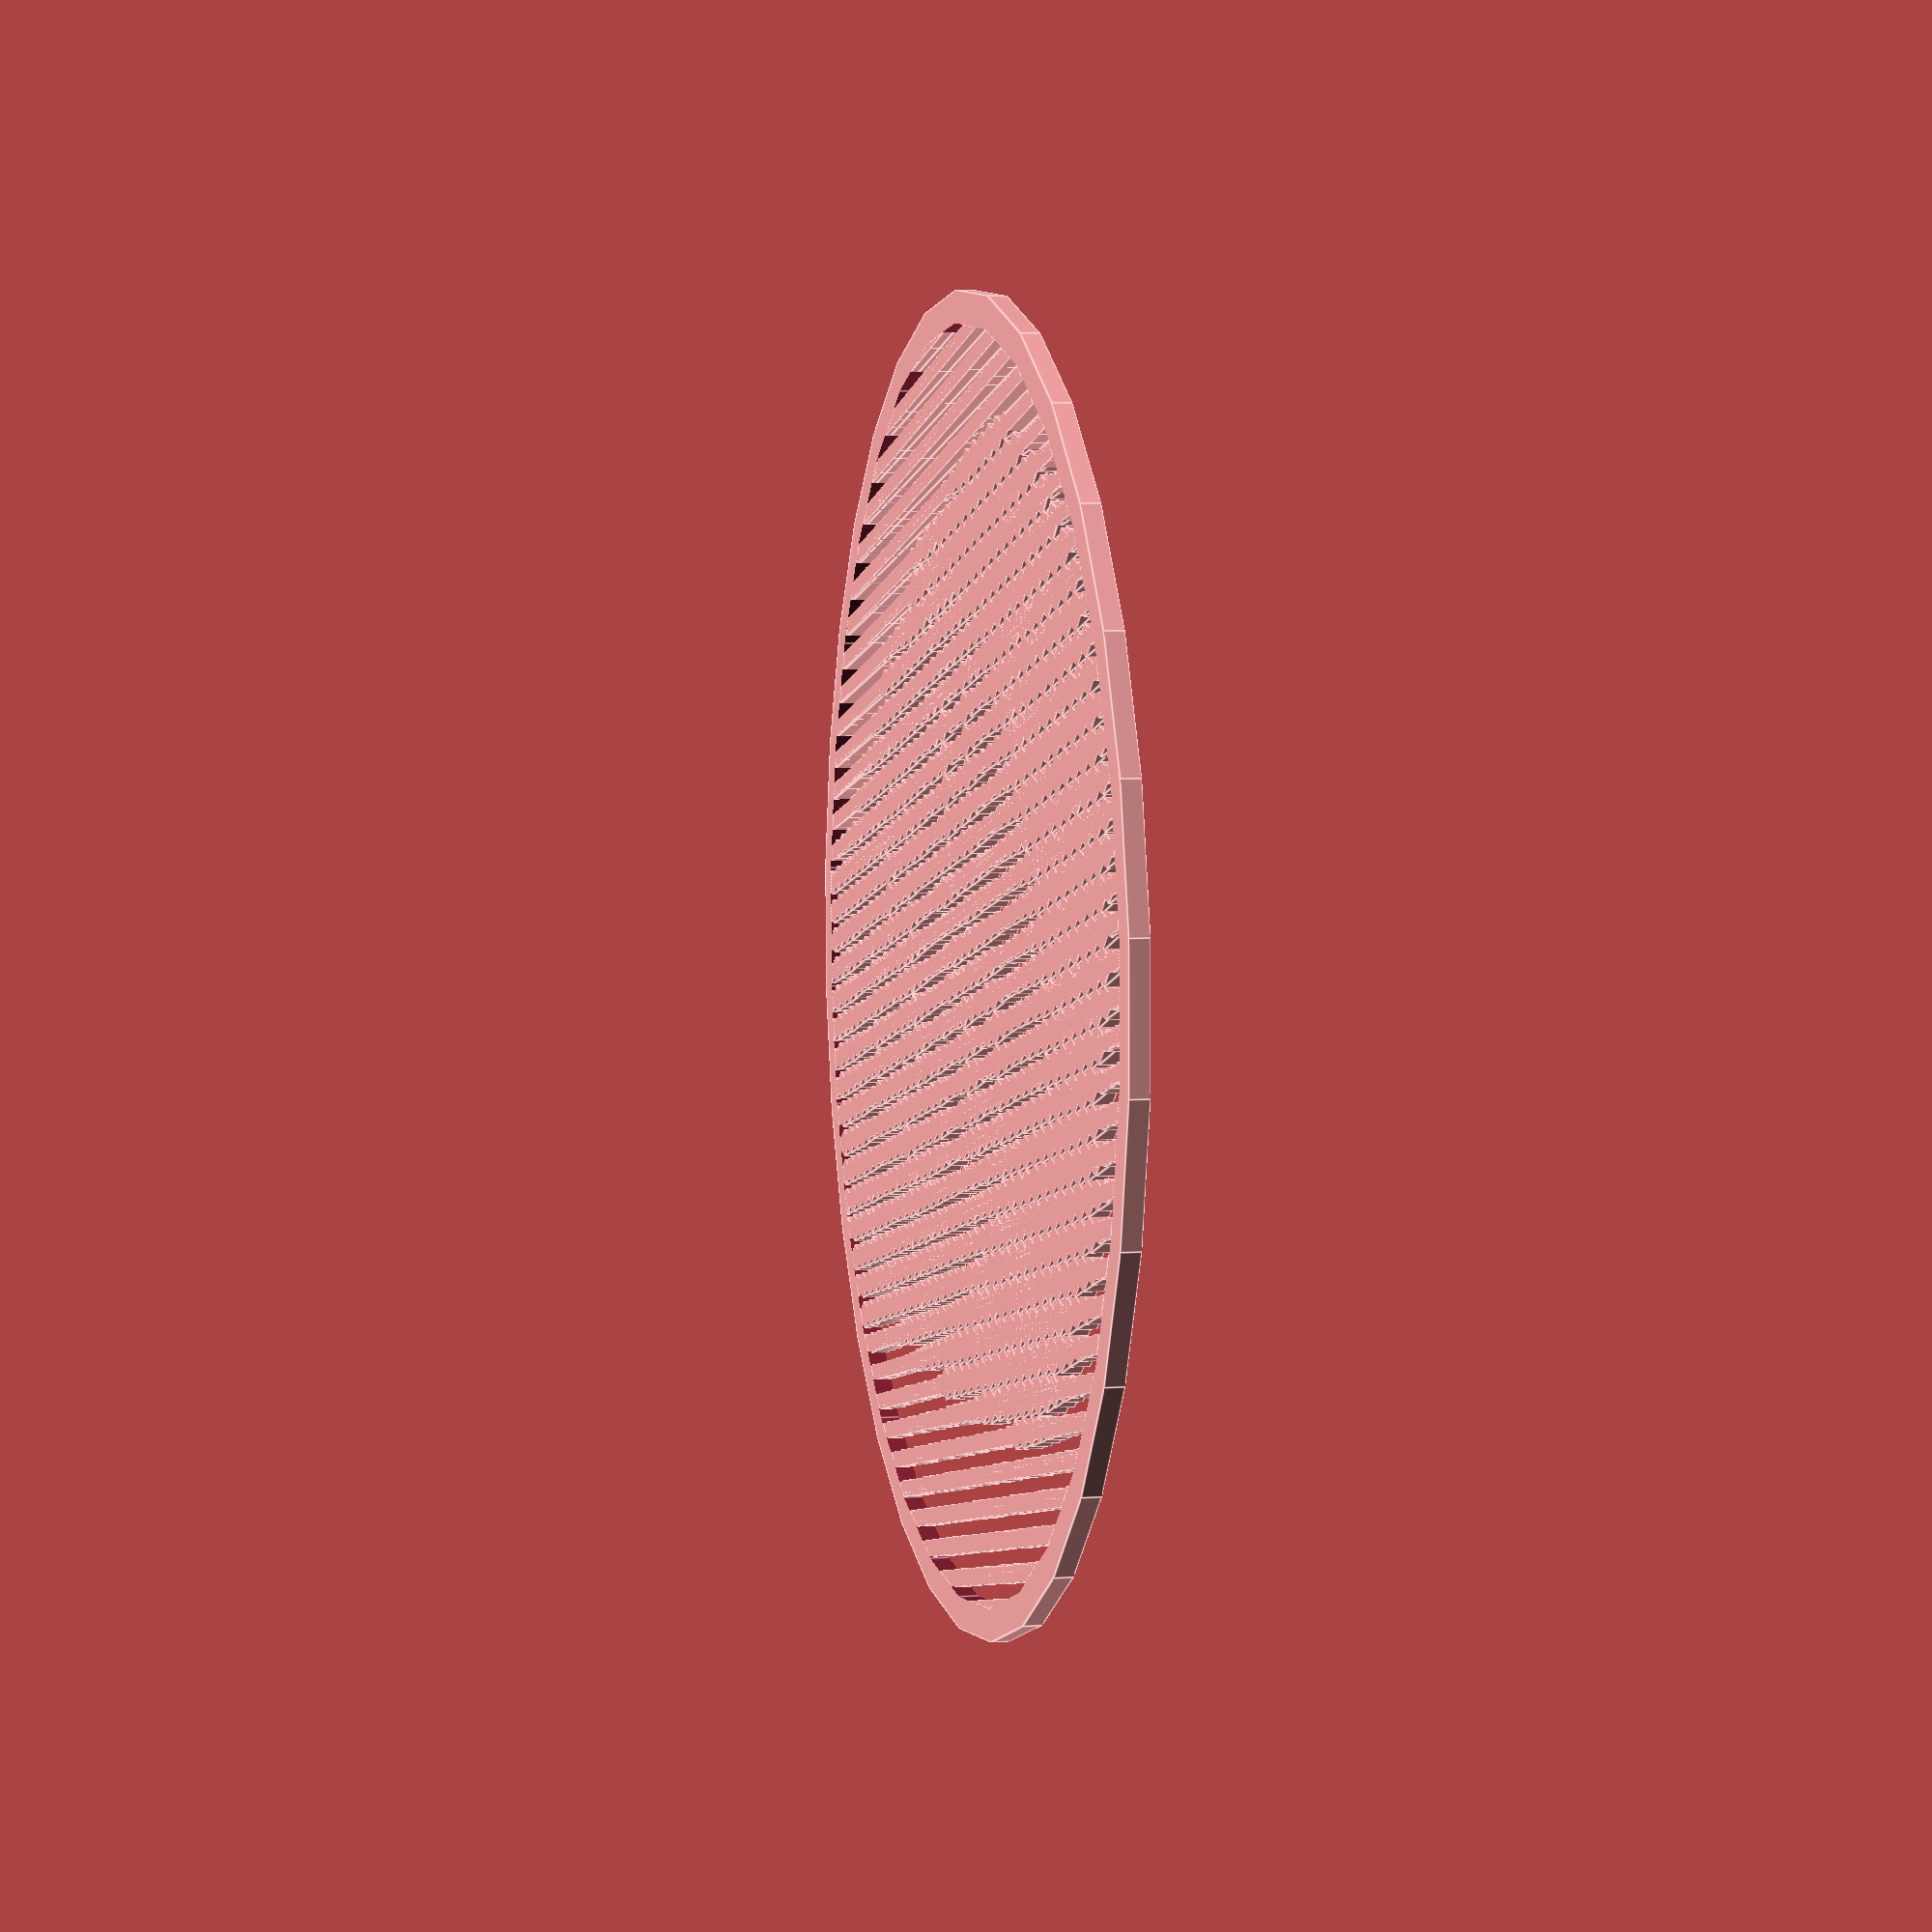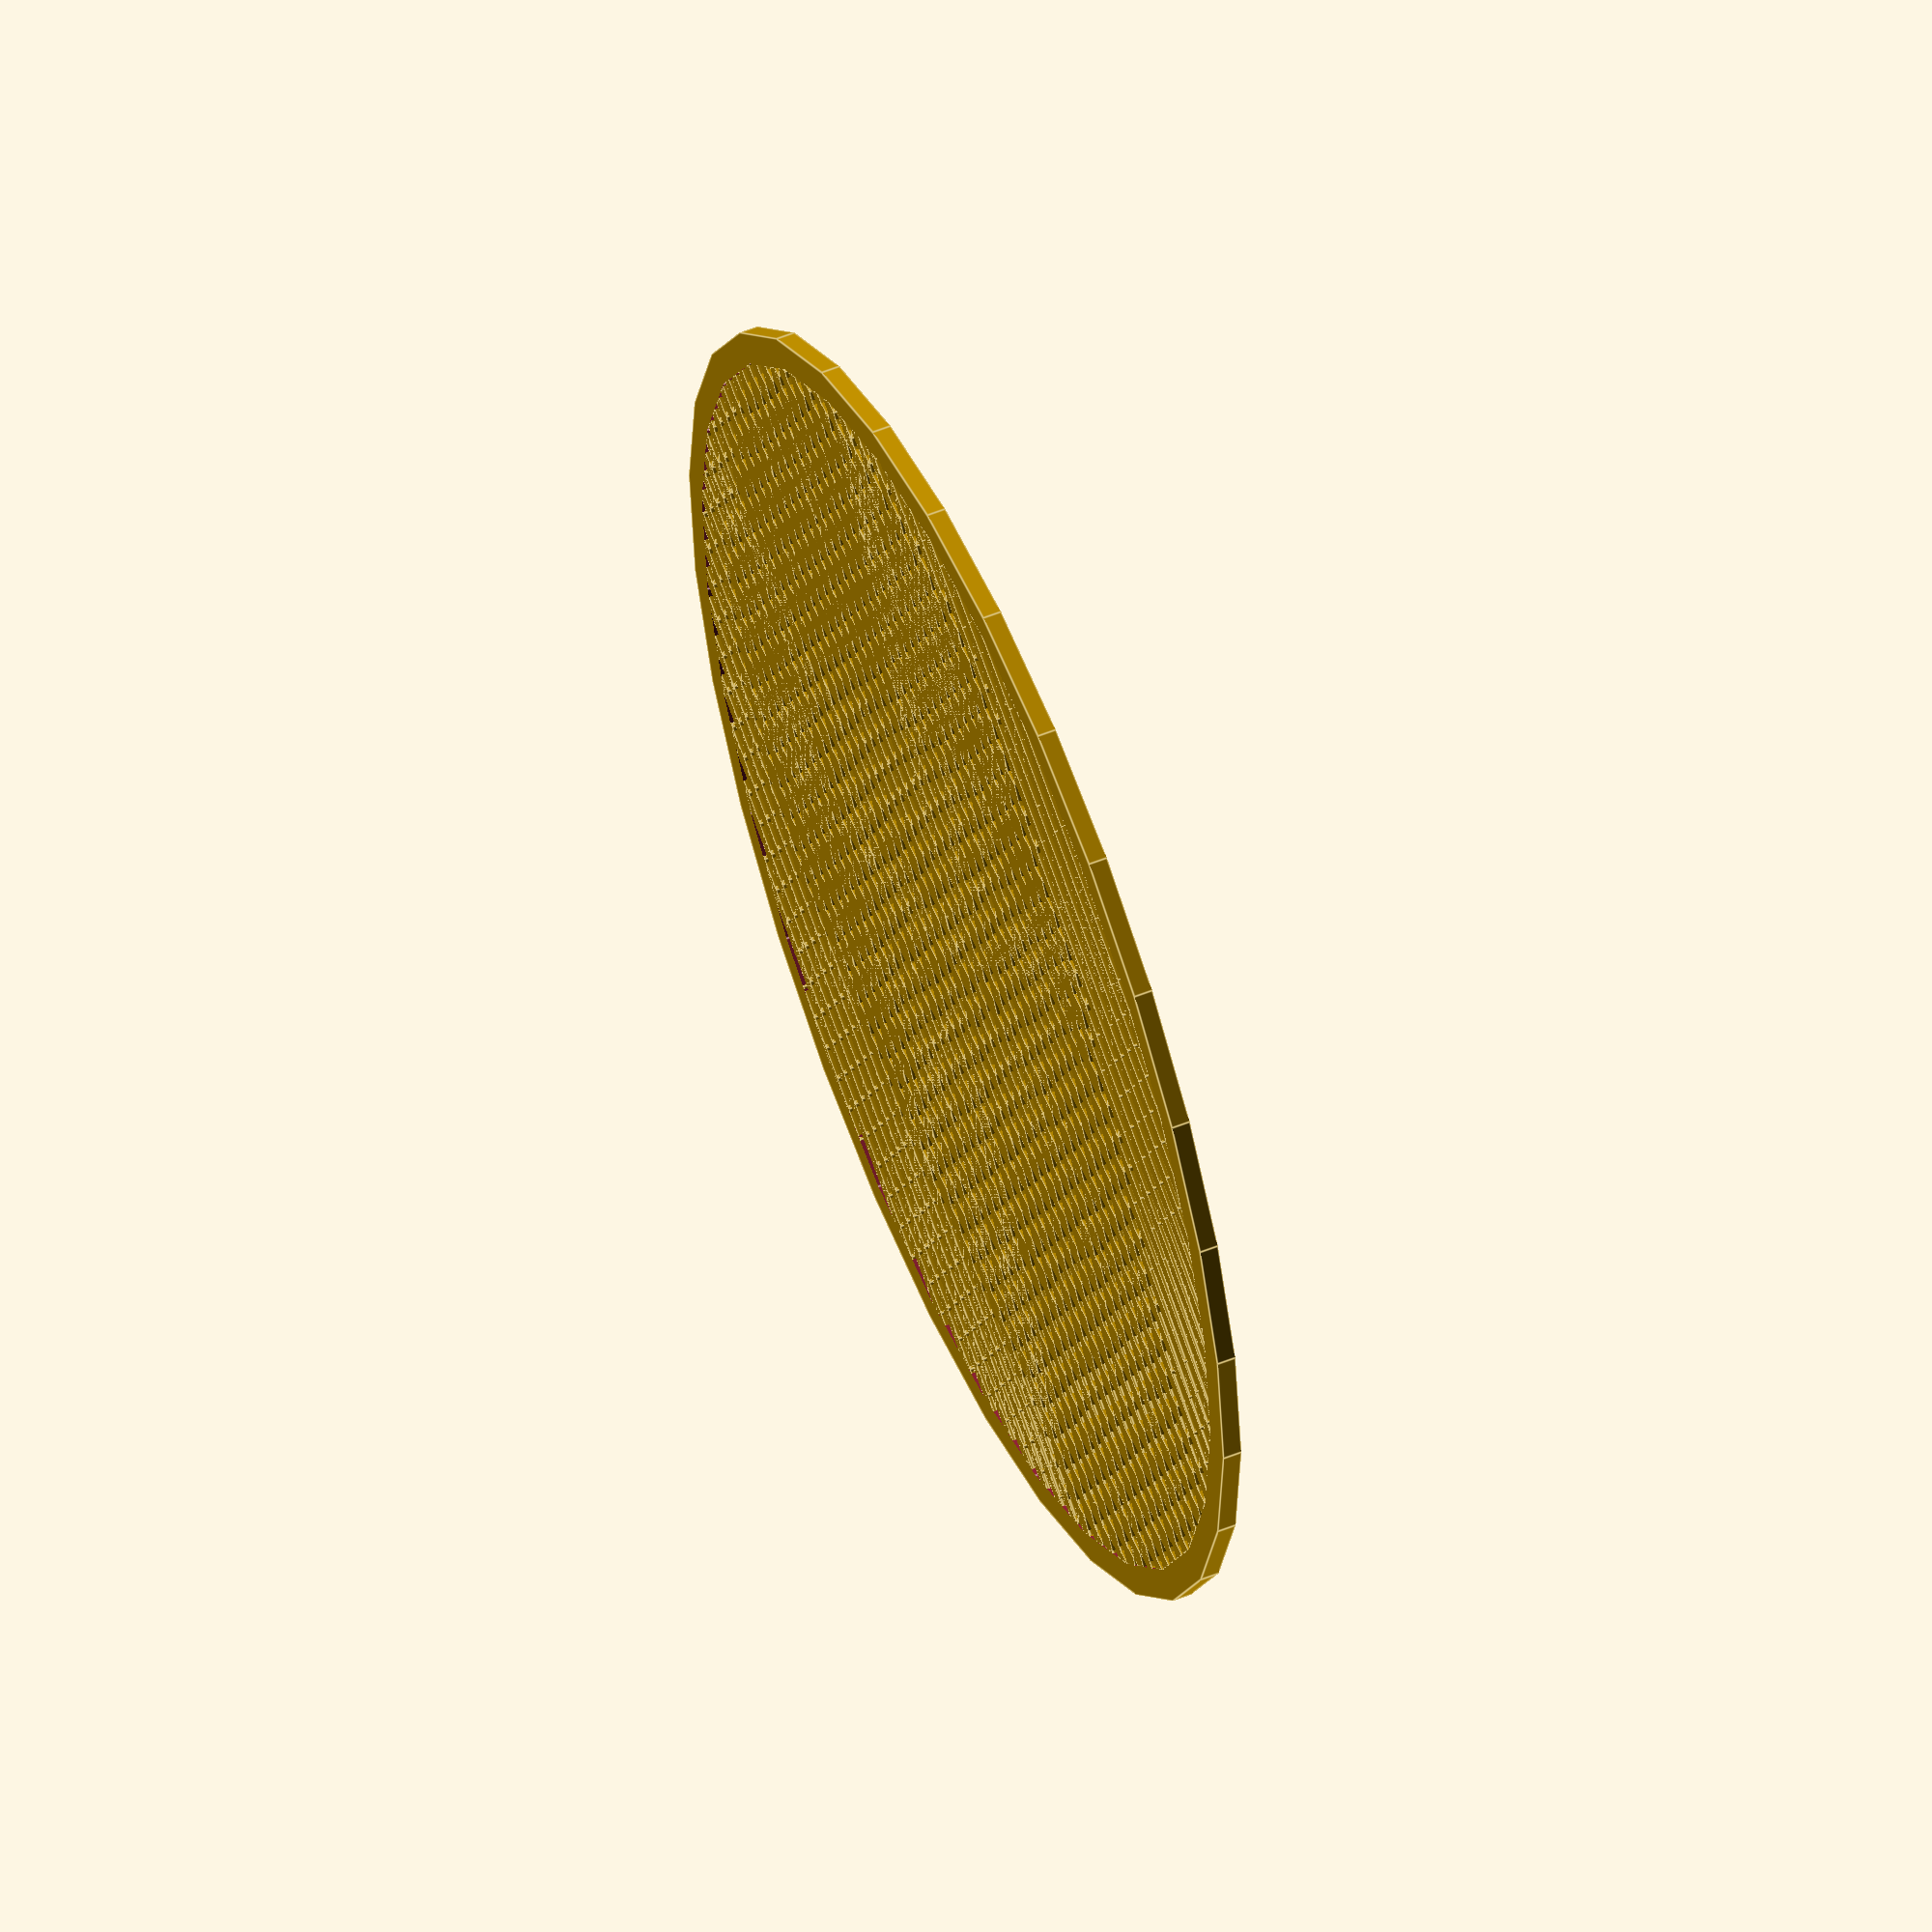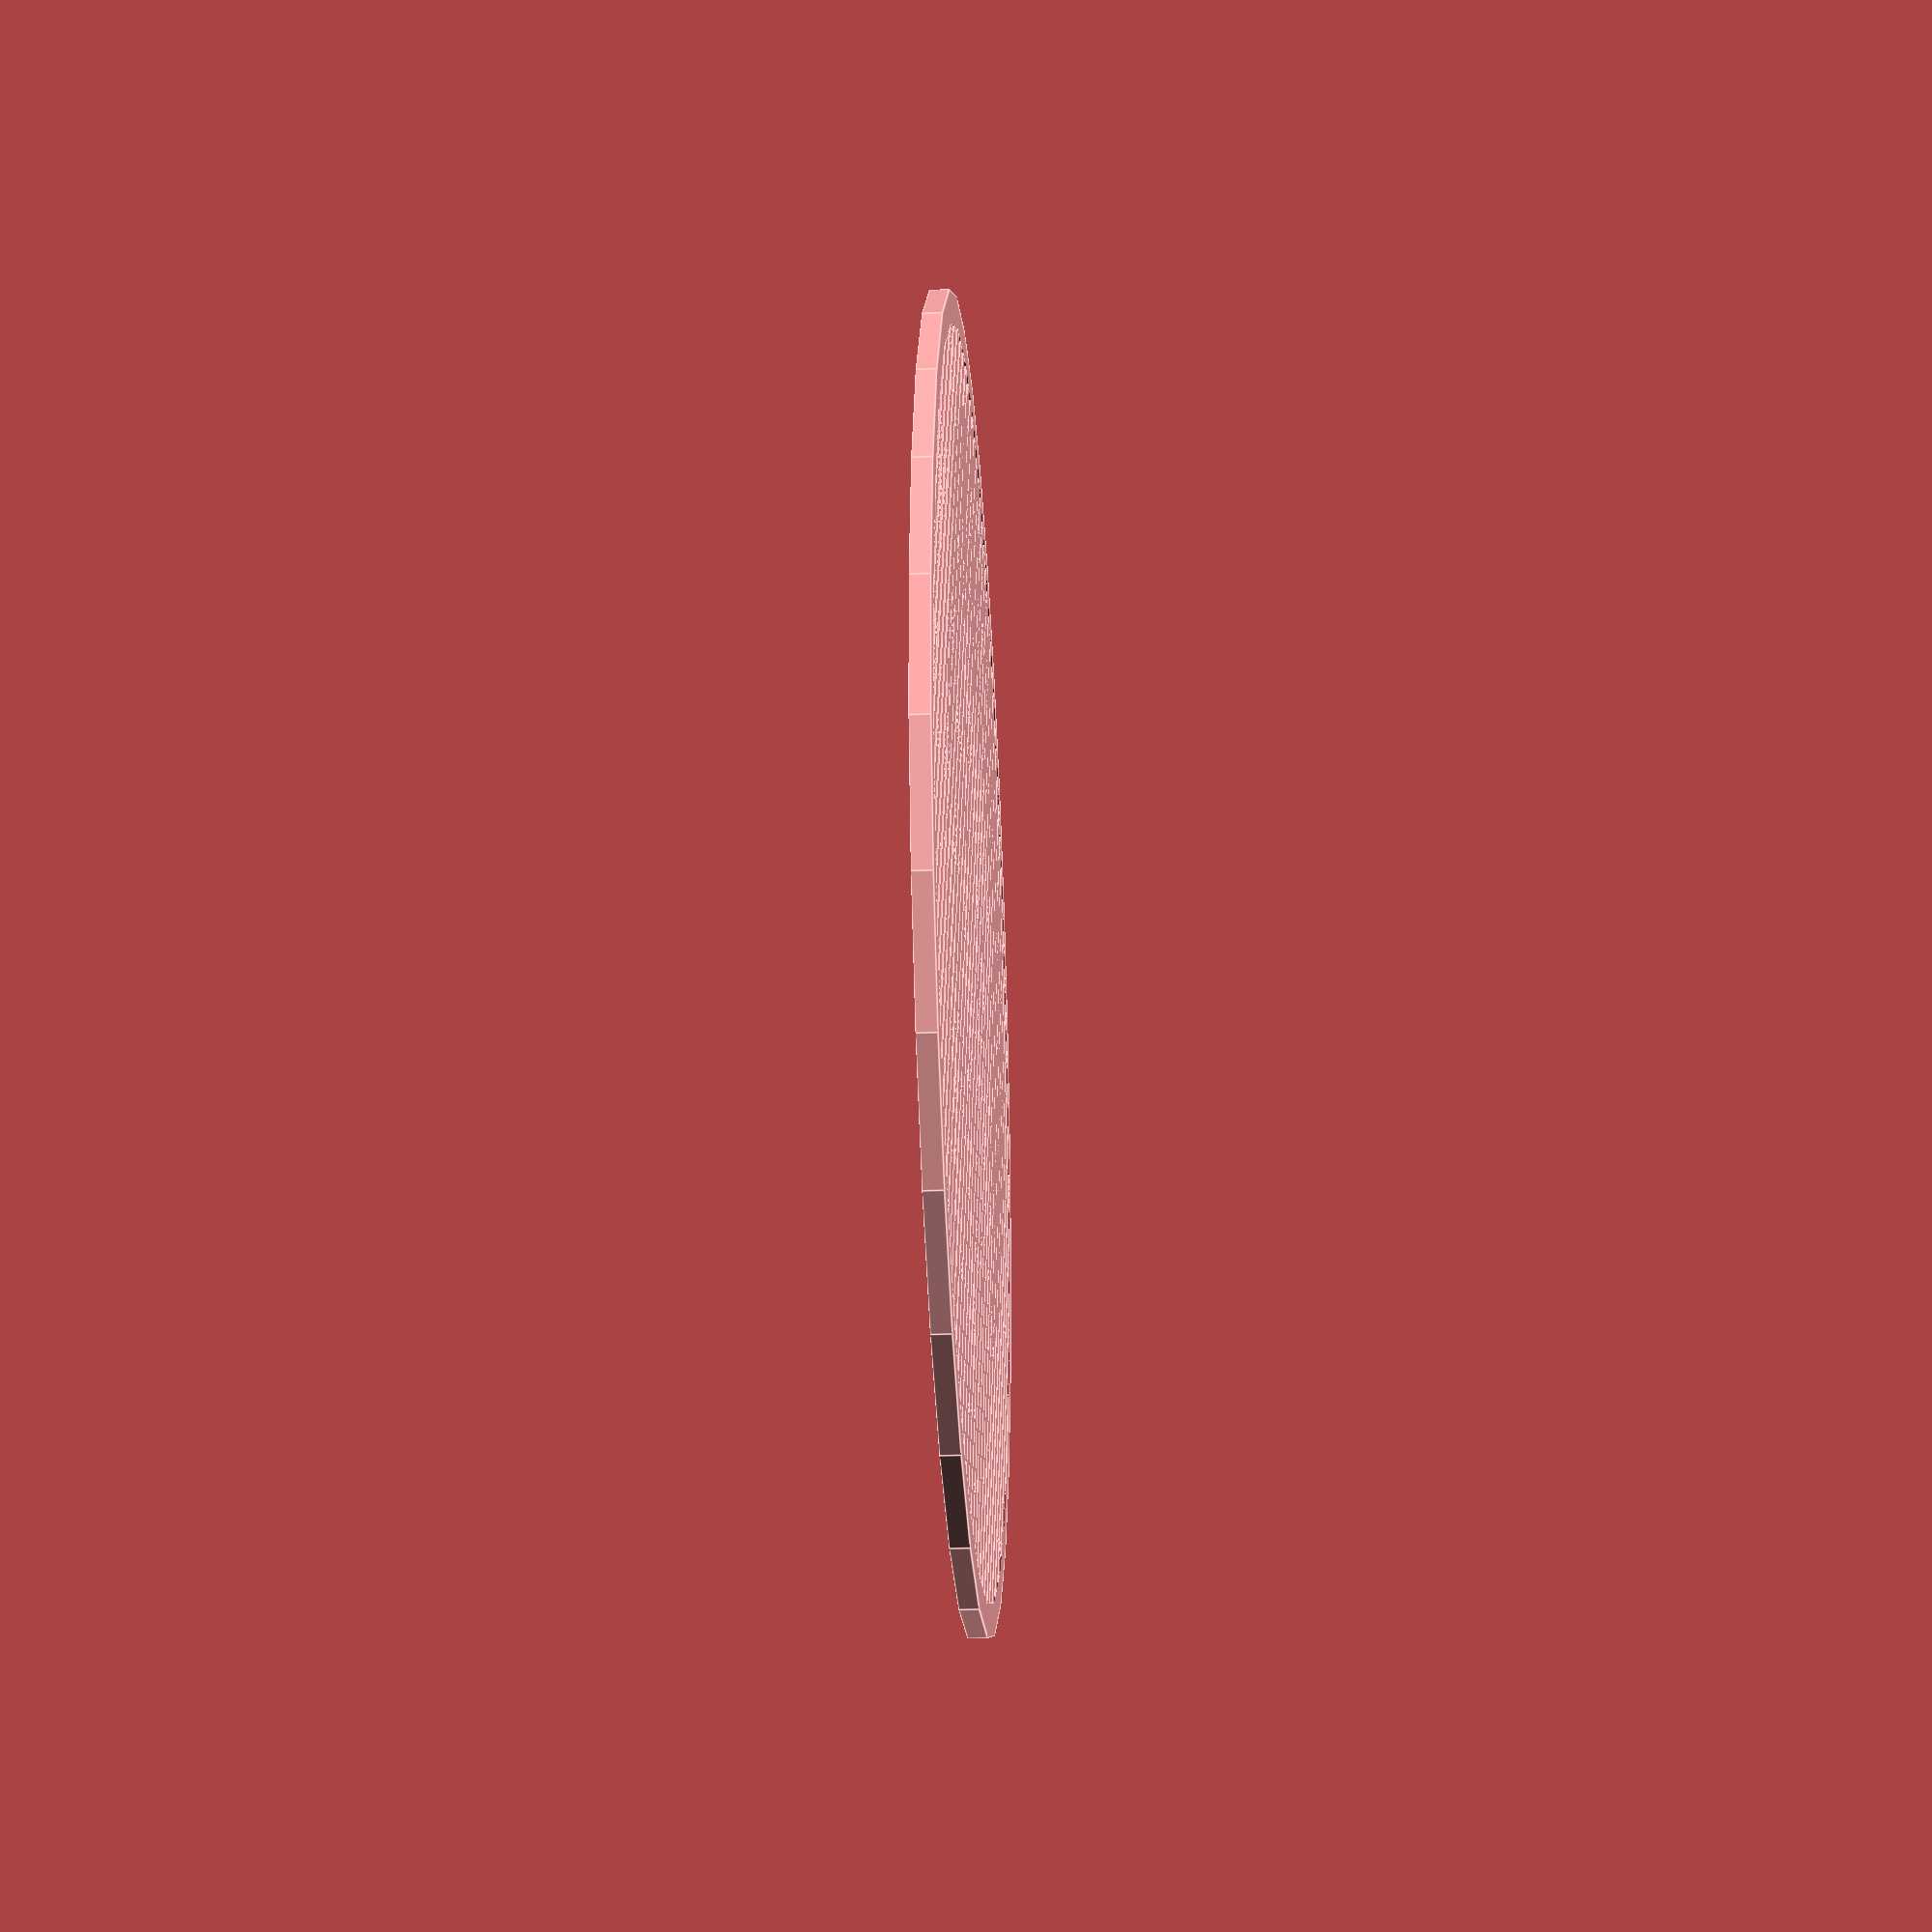
<openscad>
// Customizable Pixel Beads Photo Panel
// preview[view:south, tilt:top];

/* [Image] */

// Picture is reduced to 40x40. You may wish to crop and resize it manually before uploading. Check "Invert Colors".
picture = [0.157,0.157,0.176,0.165,0.161,0.173,0.176,0.173,0.161,0.161,0.165,0.184,0.176,0.176,0.161,0.165,0.129,0.145,0.145,0.106,0.157,0.161,0.173,0.169,0.149,0.161,0.165,0.169,0.161,0.176,0.200,0.188,0.184,0.184,0.180,0.180,0.192,0.200,0.200,0.196,0.161,0.161,0.141,0.180,0.157,0.145,0.165,0.145,0.157,0.125,0.153,0.184,0.129,0.137,0.224,0.353,0.557,0.596,0.671,0.655,0.525,0.263,0.157,0.180,0.149,0.180,0.141,0.169,0.165,0.165,0.169,0.173,0.173,0.188,0.188,0.192,0.192,0.180,0.176,0.200,0.020,0.059,0.027,0.024,0.000,0.012,0.051,0.137,0.141,0.176,0.098,0.114,0.322,0.655,0.859,0.914,0.945,0.933,0.973,0.976,1.000,0.996,0.890,0.573,0.188,0.165,0.212,0.212,0.153,0.149,0.176,0.165,0.153,0.169,0.165,0.173,0.184,0.165,0.161,0.196,0.012,0.004,0.000,0.000,0.008,0.008,0.000,0.125,0.141,0.075,0.239,0.702,0.910,0.804,0.894,0.929,0.957,0.976,0.961,0.922,0.914,0.914,0.941,0.980,0.871,0.251,0.239,0.224,0.157,0.176,0.145,0.141,0.149,0.165,0.145,0.145,0.173,0.169,0.157,0.176,0.016,0.000,0.000,0.008,0.012,0.000,0.000,0.098,0.075,0.318,0.965,0.922,0.894,0.863,0.831,0.937,0.886,0.894,0.925,0.957,0.957,0.973,0.961,0.906,0.953,0.835,0.698,0.678,0.549,0.243,0.133,0.176,0.141,0.165,0.157,0.145,0.161,0.169,0.157,0.153,0.004,0.000,0.008,0.020,0.000,0.000,0.043,0.039,0.337,0.973,0.937,0.925,0.882,0.914,0.894,0.812,0.855,0.945,0.929,0.922,0.941,0.914,0.882,0.961,0.929,0.976,0.945,0.882,0.792,0.725,0.369,0.129,0.122,0.137,0.157,0.153,0.145,0.157,0.161,0.153,0.004,0.016,0.000,0.000,0.004,0.020,0.008,0.216,0.992,0.941,0.929,0.863,0.882,0.843,0.867,0.910,0.957,0.969,0.961,0.953,0.906,0.937,0.945,0.933,0.945,0.973,0.945,0.941,0.886,0.878,0.694,0.412,0.173,0.125,0.129,0.149,0.137,0.141,0.157,0.145,0.008,0.008,0.000,0.000,0.012,0.008,0.012,0.847,0.937,0.937,0.941,0.949,0.925,0.937,0.847,0.812,0.827,0.839,0.859,0.914,0.898,0.937,0.929,0.906,0.890,0.914,0.965,0.980,0.886,0.831,0.941,0.635,0.286,0.157,0.118,0.149,0.141,0.141,0.149,0.122,0.000,0.000,0.000,0.004,0.004,0.020,0.357,0.992,0.933,0.945,0.937,0.957,0.965,0.961,0.976,0.961,0.945,0.933,0.929,0.922,0.898,0.843,0.792,0.765,0.737,0.776,0.914,0.984,1.000,0.824,0.878,0.922,0.557,0.169,0.114,0.141,0.122,0.137,0.145,0.137,0.000,0.027,0.000,0.004,0.024,0.008,0.902,0.965,0.965,0.969,0.957,0.969,0.973,0.949,0.937,0.906,0.902,0.890,0.855,0.824,0.761,0.725,0.698,0.686,0.686,0.706,0.863,0.925,0.961,0.871,0.906,0.949,0.902,0.353,0.122,0.145,0.145,0.122,0.125,0.125,0.000,0.000,0.020,0.012,0.004,0.502,1.000,0.969,0.929,0.941,0.933,0.965,0.980,0.965,0.949,0.910,0.878,0.812,0.698,0.643,0.569,0.592,0.584,0.580,0.604,0.635,0.820,0.914,0.945,0.914,0.898,0.914,0.984,0.627,0.149,0.118,0.129,0.118,0.141,0.129,0.000,0.000,0.012,0.016,0.024,0.945,0.945,0.961,0.929,0.937,0.941,0.957,0.953,0.910,0.878,0.831,0.686,0.620,0.510,0.471,0.392,0.463,0.514,0.565,0.600,0.635,0.780,0.890,0.918,0.925,0.929,0.949,0.937,0.933,0.259,0.110,0.122,0.118,0.133,0.122,0.004,0.027,0.000,0.008,0.106,0.973,0.973,0.941,0.933,0.957,0.953,0.945,0.890,0.796,0.718,0.659,0.545,0.459,0.365,0.376,0.333,0.416,0.467,0.514,0.549,0.612,0.729,0.878,0.910,0.910,0.945,0.961,0.941,1.000,0.388,0.094,0.137,0.114,0.114,0.129,0.004,0.000,0.000,0.004,0.165,0.973,0.925,0.937,0.933,0.949,0.925,0.886,0.788,0.655,0.553,0.475,0.420,0.337,0.271,0.286,0.259,0.345,0.420,0.463,0.525,0.612,0.710,0.863,0.929,0.914,0.941,0.941,0.949,0.969,0.553,0.094,0.129,0.129,0.122,0.125,0.000,0.000,0.024,0.000,0.196,0.957,0.945,0.929,0.969,0.937,0.843,0.741,0.620,0.486,0.404,0.341,0.247,0.243,0.271,0.286,0.267,0.376,0.529,0.592,0.631,0.675,0.714,0.784,0.898,0.933,0.961,0.984,0.969,0.973,0.631,0.118,0.125,0.133,0.122,0.110,0.004,0.000,0.000,0.016,0.016,0.933,0.953,0.941,0.961,0.878,0.725,0.592,0.467,0.376,0.337,0.310,0.345,0.325,0.373,0.435,0.529,0.686,0.780,0.741,0.647,0.663,0.694,0.710,0.859,0.937,0.925,0.949,0.953,0.969,0.510,0.086,0.118,0.110,0.102,0.125,0.004,0.016,0.000,0.004,0.008,0.753,0.953,0.961,0.992,0.710,0.624,0.616,0.549,0.506,0.549,0.439,0.420,0.443,0.396,0.533,0.612,0.702,0.565,0.475,0.541,0.561,0.592,0.682,0.796,0.980,0.941,0.949,0.937,0.965,0.180,0.067,0.125,0.125,0.102,0.125,0.004,0.004,0.000,0.027,0.000,0.412,0.957,0.961,0.941,0.678,0.651,0.624,0.757,0.757,0.741,0.655,0.545,0.514,0.541,0.569,0.639,0.533,0.322,0.306,0.482,0.514,0.631,0.592,0.753,0.902,0.945,0.949,0.949,0.808,0.055,0.122,0.086,0.086,0.133,0.098,0.004,0.016,0.024,0.000,0.016,0.255,0.941,0.992,0.878,0.620,0.616,0.525,0.384,0.380,0.478,0.624,0.624,0.518,0.584,0.596,0.616,0.545,0.608,0.671,0.678,0.694,0.420,0.522,0.627,0.694,1.000,0.937,0.957,0.843,0.051,0.114,0.098,0.106,0.133,0.098,0.020,0.004,0.000,0.012,0.000,0.000,0.941,0.996,0.898,0.529,0.522,0.424,0.373,0.353,0.486,0.565,0.498,0.498,0.380,0.510,0.541,0.749,0.690,0.769,0.639,0.651,0.514,0.541,0.518,0.733,0.965,0.918,0.835,0.780,0.082,0.075,0.114,0.114,0.086,0.098,0.000,0.000,0.008,0.000,0.020,0.024,0.898,0.969,0.918,0.635,0.506,0.631,0.749,0.902,0.820,0.773,0.506,0.671,0.424,0.682,0.580,0.451,0.525,0.533,0.588,0.529,0.427,0.475,0.522,0.608,0.957,0.855,0.706,0.475,0.059,0.098,0.118,0.098,0.094,0.106,0.000,0.020,0.000,0.016,0.000,0.000,0.886,0.769,0.722,0.478,0.518,0.561,0.565,0.529,0.537,0.482,0.518,0.749,0.325,0.490,0.616,0.329,0.384,0.384,0.341,0.239,0.306,0.424,0.482,0.475,0.796,0.906,0.718,0.306,0.063,0.098,0.110,0.102,0.110,0.110,0.000,0.000,0.000,0.004,0.000,0.000,0.604,0.996,0.961,0.486,0.459,0.561,0.569,0.588,0.522,0.392,0.510,0.557,0.329,0.325,0.392,0.541,0.451,0.427,0.416,0.416,0.463,0.510,0.467,0.522,0.678,0.910,0.749,0.290,0.082,0.059,0.086,0.098,0.094,0.090,0.004,0.031,0.016,0.004,0.004,0.004,0.251,0.969,0.988,0.498,0.447,0.333,0.373,0.396,0.443,0.447,0.498,0.345,0.278,0.302,0.416,0.408,0.608,0.643,0.620,0.588,0.482,0.545,0.561,0.561,0.584,0.784,0.733,0.251,0.086,0.098,0.102,0.102,0.114,0.094,0.055,0.043,0.047,0.035,0.027,0.000,0.059,0.282,1.000,0.498,0.451,0.475,0.478,0.494,0.588,0.659,0.475,0.380,0.396,0.349,0.490,0.380,0.502,0.631,0.647,0.608,0.569,0.553,0.557,0.600,0.553,0.639,0.729,0.224,0.082,0.114,0.075,0.098,0.086,0.094,0.047,0.039,0.055,0.063,0.063,0.051,0.024,0.027,0.753,0.537,0.502,0.533,0.557,0.580,0.612,0.682,0.467,0.471,0.518,0.533,0.553,0.655,0.678,0.569,0.573,0.686,0.624,0.565,0.592,0.612,0.549,0.588,0.290,0.102,0.098,0.106,0.078,0.098,0.086,0.098,0.067,0.047,0.047,0.047,0.024,0.055,0.063,0.000,0.498,0.588,0.459,0.545,0.620,0.624,0.702,0.580,0.663,0.733,0.733,0.659,0.741,0.714,0.659,0.604,0.588,0.635,0.647,0.604,0.604,0.624,0.573,0.522,0.035,0.063,0.090,0.082,0.094,0.110,0.082,0.094,0.035,0.035,0.039,0.067,0.035,0.031,0.071,0.012,0.259,0.584,0.545,0.584,0.592,0.675,0.616,0.553,0.565,0.600,0.624,0.678,0.616,0.569,0.541,0.604,0.647,0.655,0.698,0.541,0.557,0.600,0.565,0.478,0.051,0.106,0.086,0.075,0.106,0.090,0.075,0.102,0.043,0.051,0.031,0.063,0.067,0.039,0.043,0.012,0.118,0.537,0.533,0.533,0.553,0.722,0.643,0.596,0.518,0.616,0.663,0.663,0.635,0.635,0.635,0.667,0.957,0.624,0.596,0.565,0.545,0.537,0.620,0.333,0.063,0.098,0.086,0.094,0.098,0.063,0.078,0.110,0.055,0.082,0.047,0.035,0.059,0.067,0.063,0.063,0.035,0.059,0.510,0.561,0.557,0.604,0.643,0.816,0.894,0.655,0.549,0.463,0.463,0.420,0.596,0.722,0.549,0.549,0.557,0.537,0.561,0.561,0.624,0.161,0.071,0.090,0.086,0.090,0.086,0.078,0.094,0.086,0.024,0.043,0.059,0.043,0.059,0.067,0.047,0.059,0.035,0.004,0.369,0.553,0.549,0.529,0.608,0.486,0.620,0.675,0.580,0.537,0.573,0.596,0.522,0.545,0.518,0.533,0.514,0.557,0.565,0.569,0.525,0.078,0.094,0.094,0.082,0.071,0.086,0.106,0.086,0.071,0.055,0.004,0.008,0.008,0.012,0.024,0.000,0.008,0.027,0.020,0.047,0.541,0.541,0.557,0.510,0.490,0.490,0.502,0.537,0.537,0.533,0.545,0.573,0.549,0.510,0.525,0.494,0.561,0.631,0.588,0.306,0.047,0.063,0.075,0.082,0.067,0.086,0.090,0.063,0.090,0.024,0.004,0.000,0.000,0.004,0.000,0.004,0.012,0.020,0.020,0.008,0.306,0.525,0.576,0.529,0.482,0.478,0.553,0.588,0.608,0.647,0.631,0.561,0.522,0.435,0.475,0.576,0.569,0.604,0.557,0.224,0.059,0.063,0.071,0.059,0.086,0.059,0.075,0.078,0.090,0.024,0.004,0.000,0.000,0.004,0.000,0.004,0.012,0.016,0.004,0.035,0.035,0.475,0.525,0.569,0.482,0.447,0.451,0.455,0.447,0.420,0.408,0.400,0.392,0.431,0.506,0.616,0.592,0.592,0.573,0.239,0.047,0.098,0.094,0.082,0.086,0.071,0.067,0.067,0.078,0.024,0.004,0.000,0.000,0.004,0.000,0.004,0.008,0.008,0.024,0.071,0.016,0.106,0.588,0.549,0.573,0.424,0.361,0.373,0.416,0.416,0.439,0.471,0.455,0.573,0.596,0.627,0.584,0.553,0.576,0.255,0.035,0.075,0.071,0.071,0.067,0.094,0.086,0.071,0.071,0.027,0.008,0.000,0.000,0.004,0.000,0.004,0.008,0.008,0.016,0.043,0.063,0.035,0.420,0.537,0.561,0.588,0.518,0.494,0.518,0.541,0.584,0.639,0.655,0.631,0.612,0.588,0.561,0.533,0.580,0.282,0.063,0.055,0.071,0.067,0.047,0.090,0.082,0.086,0.067,0.027,0.012,0.000,0.000,0.000,0.000,0.004,0.004,0.008,0.024,0.075,0.094,0.082,0.306,0.522,0.561,0.580,0.616,0.635,0.639,0.643,0.620,0.608,0.624,0.592,0.600,0.588,0.569,0.533,0.569,0.255,0.020,0.047,0.071,0.078,0.055,0.071,0.051,0.078,0.059,0.027,0.012,0.004,0.000,0.000,0.000,0.004,0.004,0.012,0.035,0.055,0.075,0.067,0.212,0.529,0.506,0.537,0.596,0.604,0.592,0.616,0.612,0.600,0.627,0.604,0.620,0.596,0.553,0.541,0.569,0.271,0.027,0.071,0.043,0.051,0.071,0.071,0.051,0.075,0.063,0.027,0.016,0.004,0.000,0.000,0.004,0.004,0.004,0.020,0.051,0.118,0.082,0.106,0.071,0.518,0.514,0.529,0.569,0.596,0.608,0.624,0.620,0.600,0.588,0.596,0.596,0.561,0.522,0.533,0.569,0.424,0.333,0.380,0.161,0.047,0.075,0.071,0.075,0.067,0.071,0.027,0.016,0.008,0.000,0.000,0.004,0.004,0.004,0.008,0.086,0.067,0.055,0.114,0.706,0.463,0.510,0.541,0.537,0.573,0.573,0.525,0.522,0.553,0.557,0.553,0.557,0.565,0.533,0.518,0.522,0.545,0.675,0.820,0.404,0.098,0.059,0.043,0.075,0.055,0.063]; // [image_array:40x40]

panel_shape = 1; // [0:Square, 1:Circle]

// Border width relative to unit pixel size.
border_width = 1;

// Image thickness relative to unit pixel size.
thickness = 0.6;

/* [Pixels] */

// Circular and octangular pixels are slower to generate than diamonds.
pixel_shape = 4; // [4:Diamond, 8:Octagon, 16:Circle]

// Orientation of strands connecting pixels.
orientation = 1; // [0:Horizontal, 1:Vertical]

// The proportion of each pixel's width reserved for the support grid.
grid_size = 0.5;

// The proportion of each pixel's width used to represent variation between white and black pixel values. Pixel size and grid size do not necessarily have to add up to one; sums >1 allow overlap between neighboring strands, while values <1 ensure there is always a gap.
pixel_size = 0.7;

// Elongation is applied to pixel size along strands; it can yield more continuous shapes. Set to 0 to prevent overlap.
pixel_elongation = 1;

/* [Hidden] */

width = 40;
height = 40;
size = width * height;

function px(i) = i % width;
function py(i) = floor(i / width);
function pv(i) = (pixel_size * picture[i]) + grid_size;
function flipy(y) = height - 1 - y;

union() {
	
	intersection() {
		Image();
		Shape();
	}
	
	Border();
}


module Border() {
	difference() {
		Shape(border_width);
		translate([0, 0, -thickness/2]) scale([1, 1, 2]) Shape(0);
	}
}

// The image is clipped to this shape.
module Shape(padding=0) {
	if (panel_shape == 0) {
		translate([-padding, -padding, 0])
		cube([width-1+(padding*2), height-1+(padding*2), thickness]);
	}
	else {
		translate([(width-1)/2, (height-1)/2, 0])
		scale([width-1+(padding*2), height-1+(padding*2), 1])
		cylinder(r=0.5, h=thickness, $fn=30);
	}
}

// The image module combines the actual bitmap pixels with the support grid.
module Image() {
	union() {
		Bitmap();
		Grid(orientation);
	}
}

// The grid module defines a sequence of uniform size rectangular strips,
// intended as supports to ensure the bitmap pixels are located correctly.
// The boolean vertical parameter determines the strip orientation.
module Grid(vertical) {
	if (vertical == 1) {
		for (i = [0 : width - 1]) {
			translate([i - (grid_size/2), 0, 0])
			linear_extrude(height=thickness)
			square([grid_size, height-1]);
			//cube([grid_size, height-1, thickness]);
		}
	}
	else if (vertical == 0) {
		for (i = [0 : height - 1]) {
			translate([0, flipy(i) - (grid_size/2), 0])
			linear_extrude(height=thickness)
			square([width-1, grid_size]);
			//cube([width-1, grid_size, thickness]);
		}
	}
}

// The bitmap module iterates through every element in the picture array
// and uses the pixel module to draw a pixel object at each bitmap location.
// Pixel size is scaled in one dimension according to brightness.
// (Size may also be scaled in perpendicular direction along strands if elongation is nonzero.)
// (Bonus idea: instead of iterating through the picture array, let the user
// draw a path with a draw_polygon widget, then sample the bitmap at path point,
// and connect pixels with segments from drawn path instead of uniform grid.)
module Bitmap() {
	for (i = [0 : size-1]) {
        /*
		assign(x = px(i), y = flipy(py(i)), v = pv(i)) {
			Pixel(x, y,
					(orientation == 0 ? 1 + (pixel_elongation * v) : v),
					(orientation == 1  ? 1 + (pixel_elongation * v) : v));
		}
        */
        x = px(i);
        y = flipy(py(i));
        v = pv(i);
        Pixel(x, y,
					(orientation == 0 ? 1 + (pixel_elongation * v) : v),
					(orientation == 1  ? 1 + (pixel_elongation * v) : v));
	}
}

// The pixel module places a "pixel" shape centered at coordinates x, y.
// The pixel is scaled to width and height given by w, h.
module Pixel(x, y, w, h) {
	translate([x, y, 0])
	scale([w, h, 1])
	linear_extrude(height=thickness)
	// pixel is created with unit diameter to facilitate easy scaling
	circle(r=0.5, center=true, $fn = pixel_shape);
}

</openscad>
<views>
elev=175.2 azim=257.3 roll=103.0 proj=p view=edges
elev=306.7 azim=60.2 roll=246.5 proj=o view=edges
elev=208.8 azim=206.2 roll=266.5 proj=p view=edges
</views>
